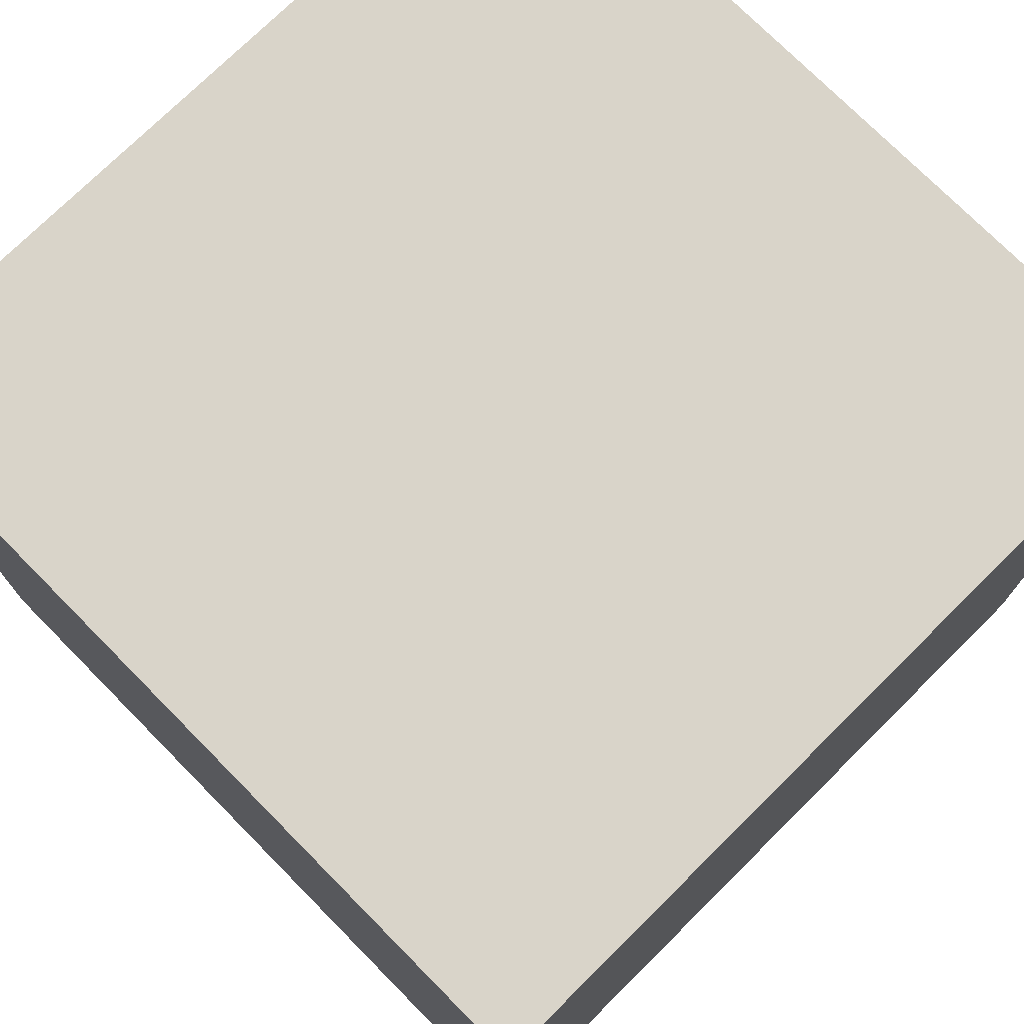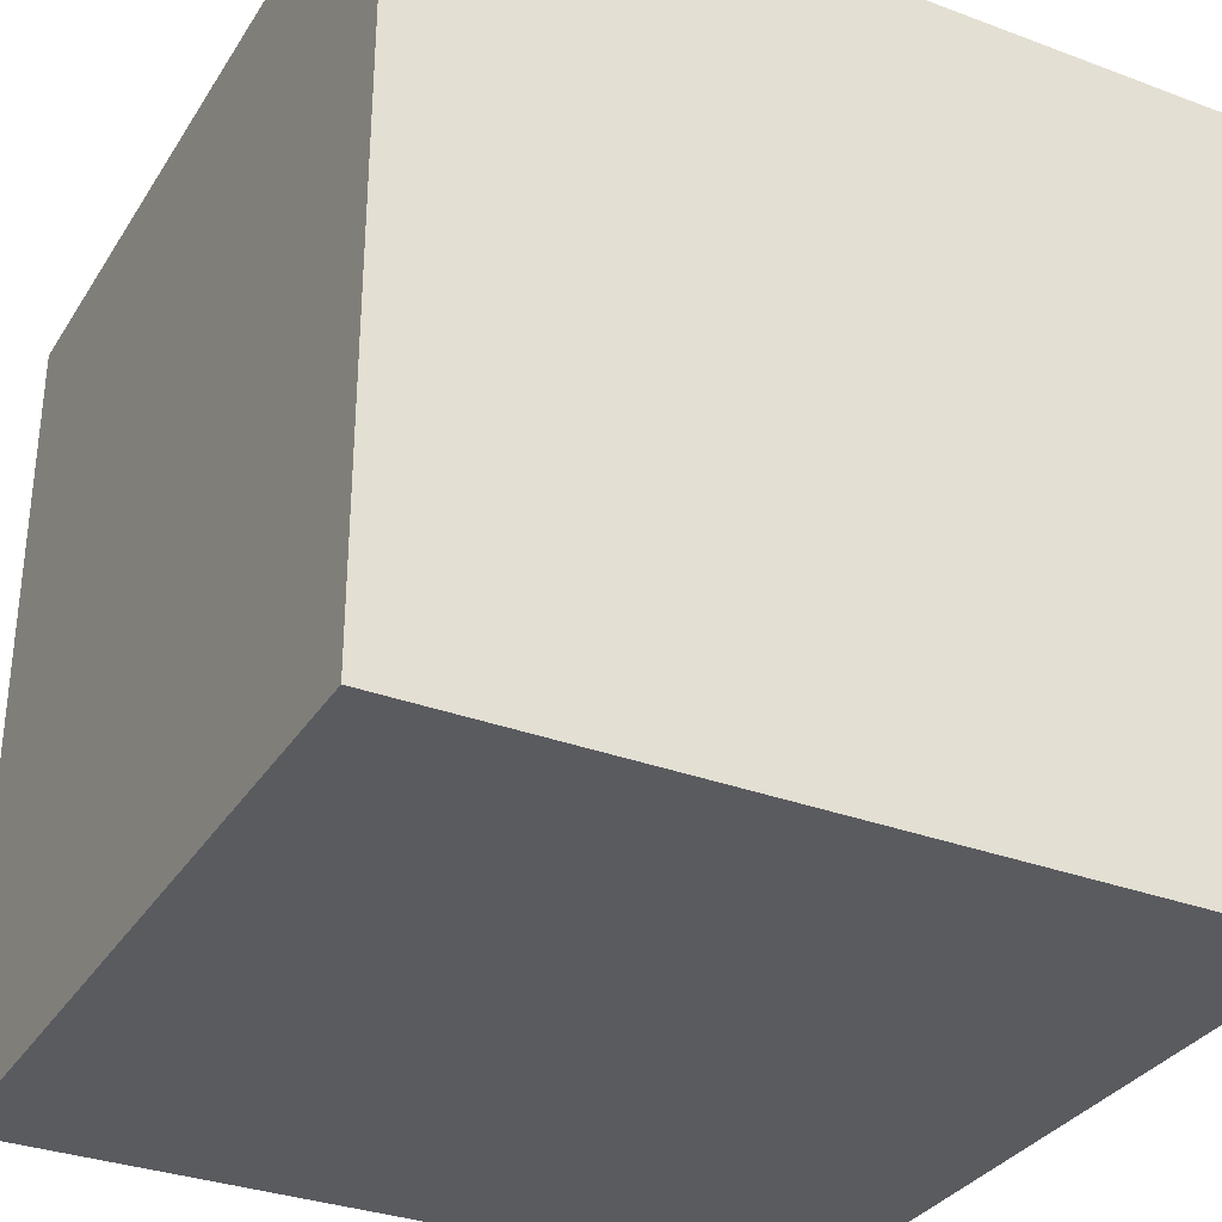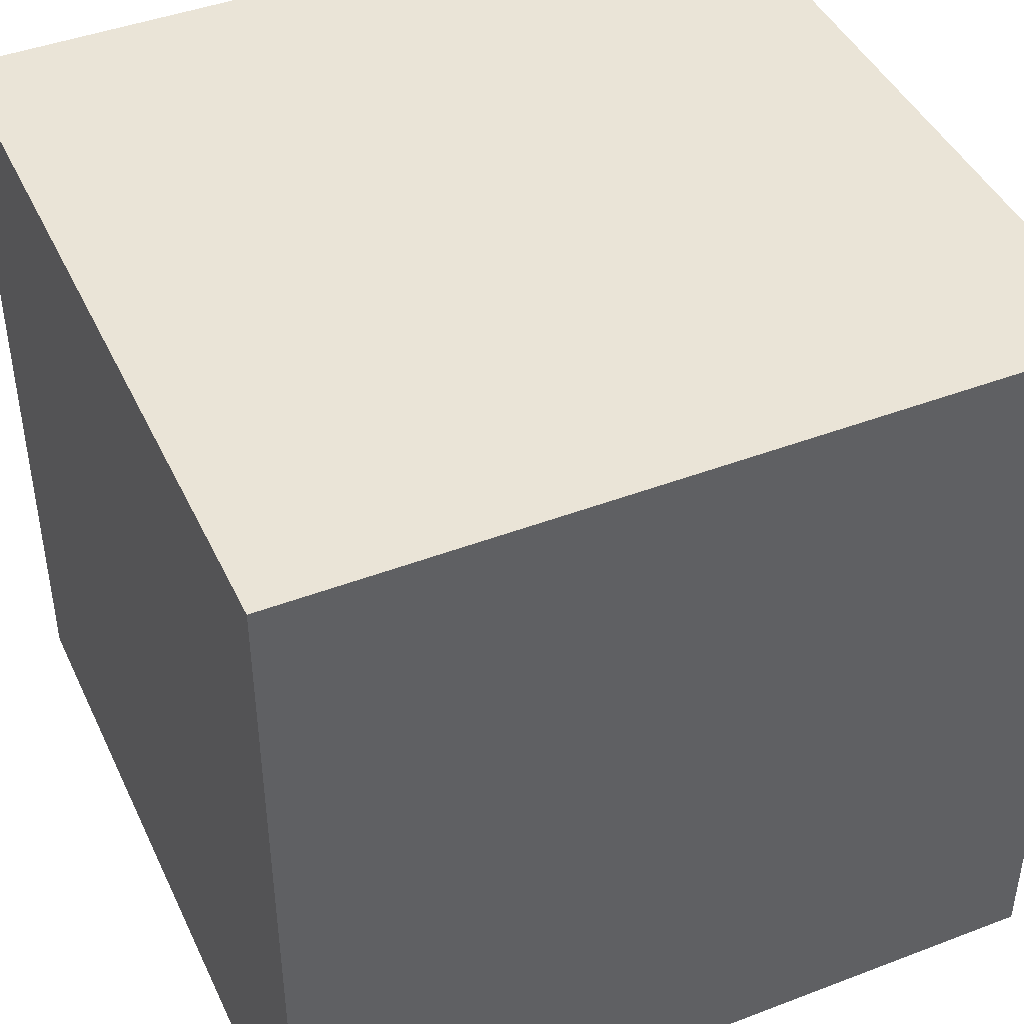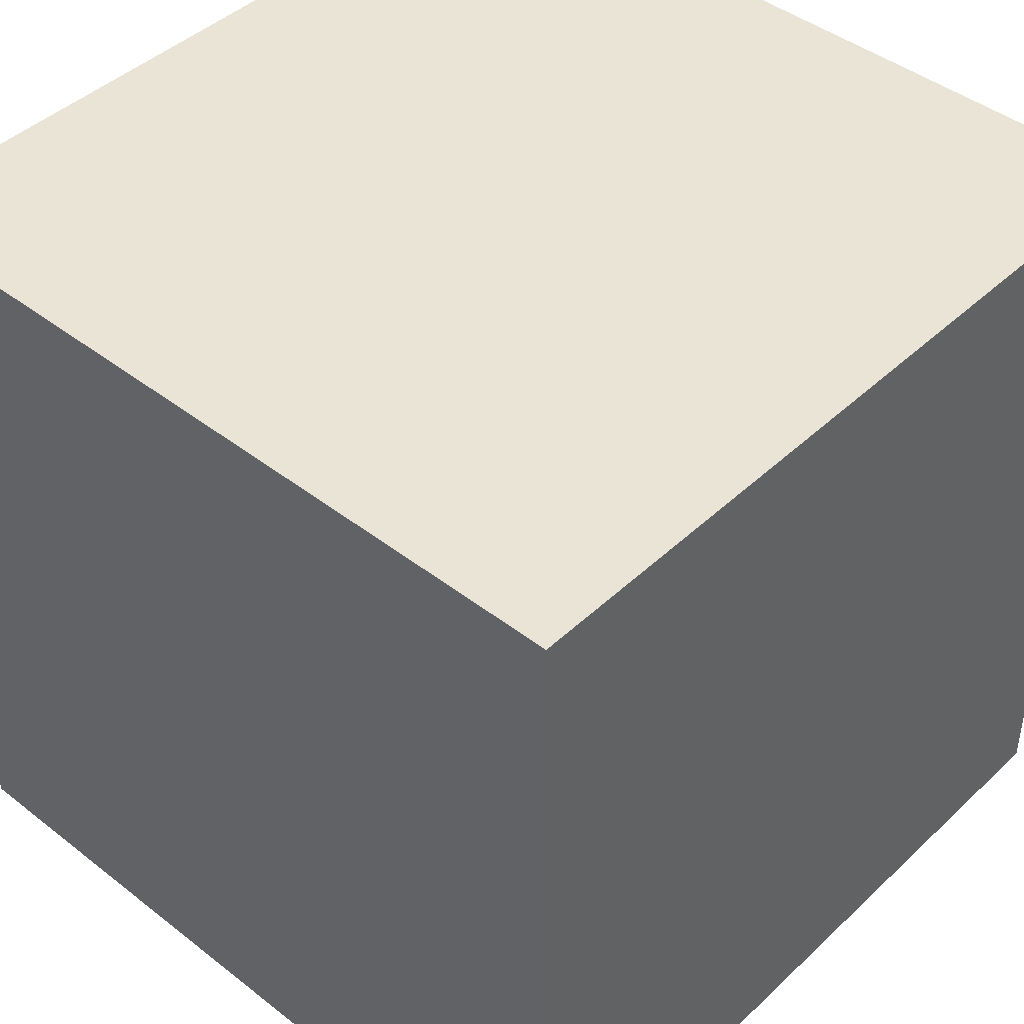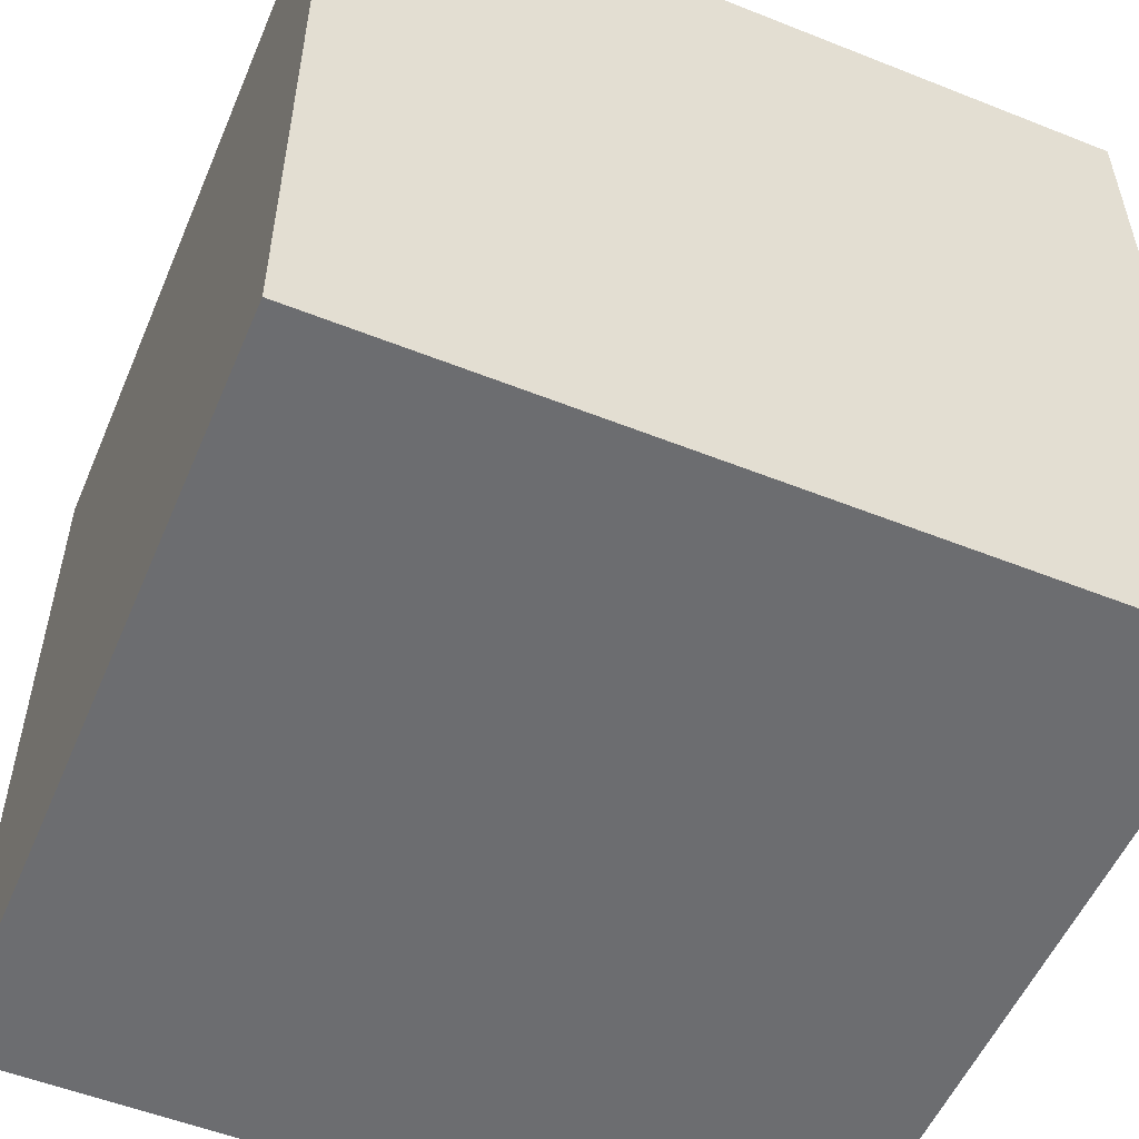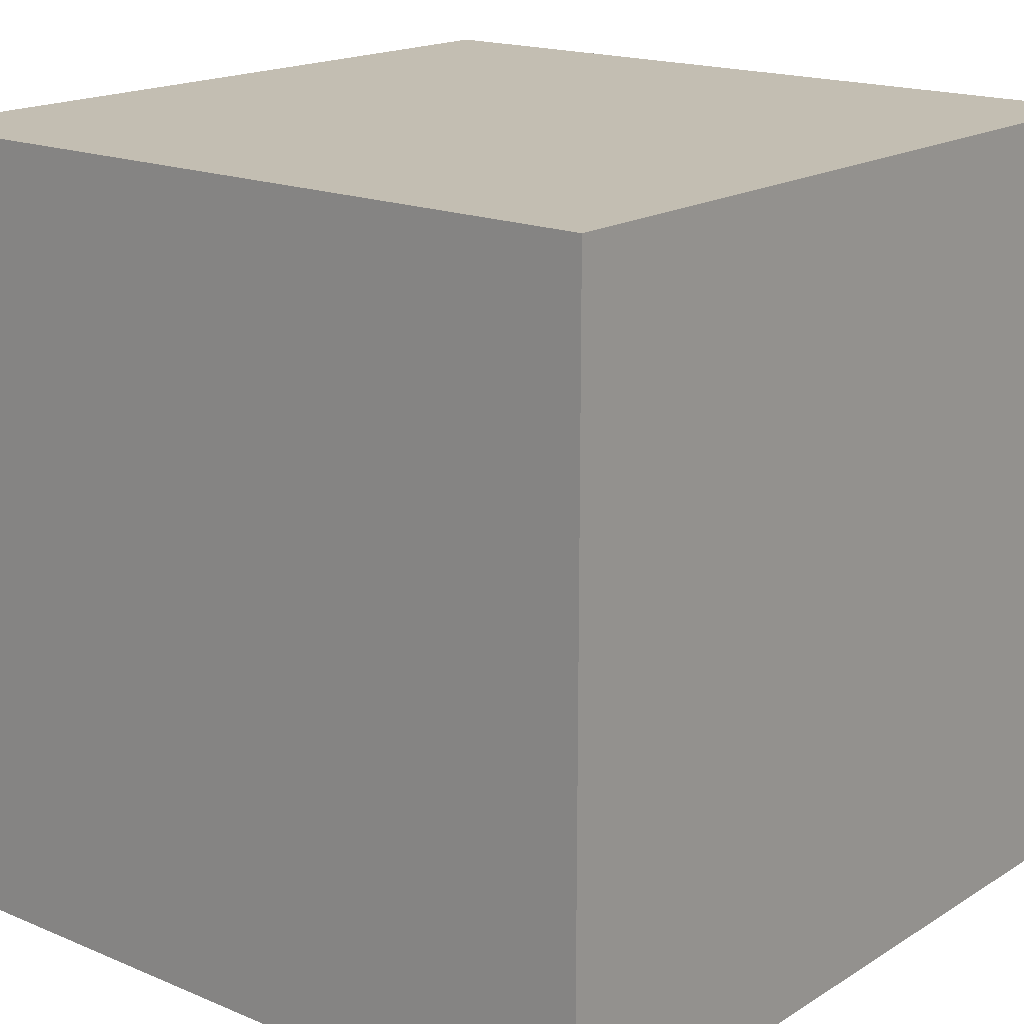
<metadata>
{"format":"obj","ext":"obj","renderer":"f3d","projection":"perspective","resolution":1024,"background":"white","views":[{"elev":74.9,"azim":45.3,"up":"+Z"},{"elev":-32.6,"azim":152.6,"up":"+Z"},{"elev":43.9,"azim":-24.1,"up":"+Z"},{"elev":43.9,"azim":132.4,"up":"+Z"},{"elev":-54.0,"azim":-112.9,"up":"+Y"},{"elev":17.5,"azim":-140.4,"up":"+Y"}]}
</metadata>
<code>
g default
v -48 0 48
v 48 0 48
v -48 96 48
v 48 96 48
v -48 96 -48
v 48 96 -48
v -48 0 -48
v 48 0 -48
g crate1
f 1 2 4 3
f 3 4 6 5
f 5 6 8 7
f 7 8 2 1
f 2 8 6 4
f 7 1 3 5

</code>
